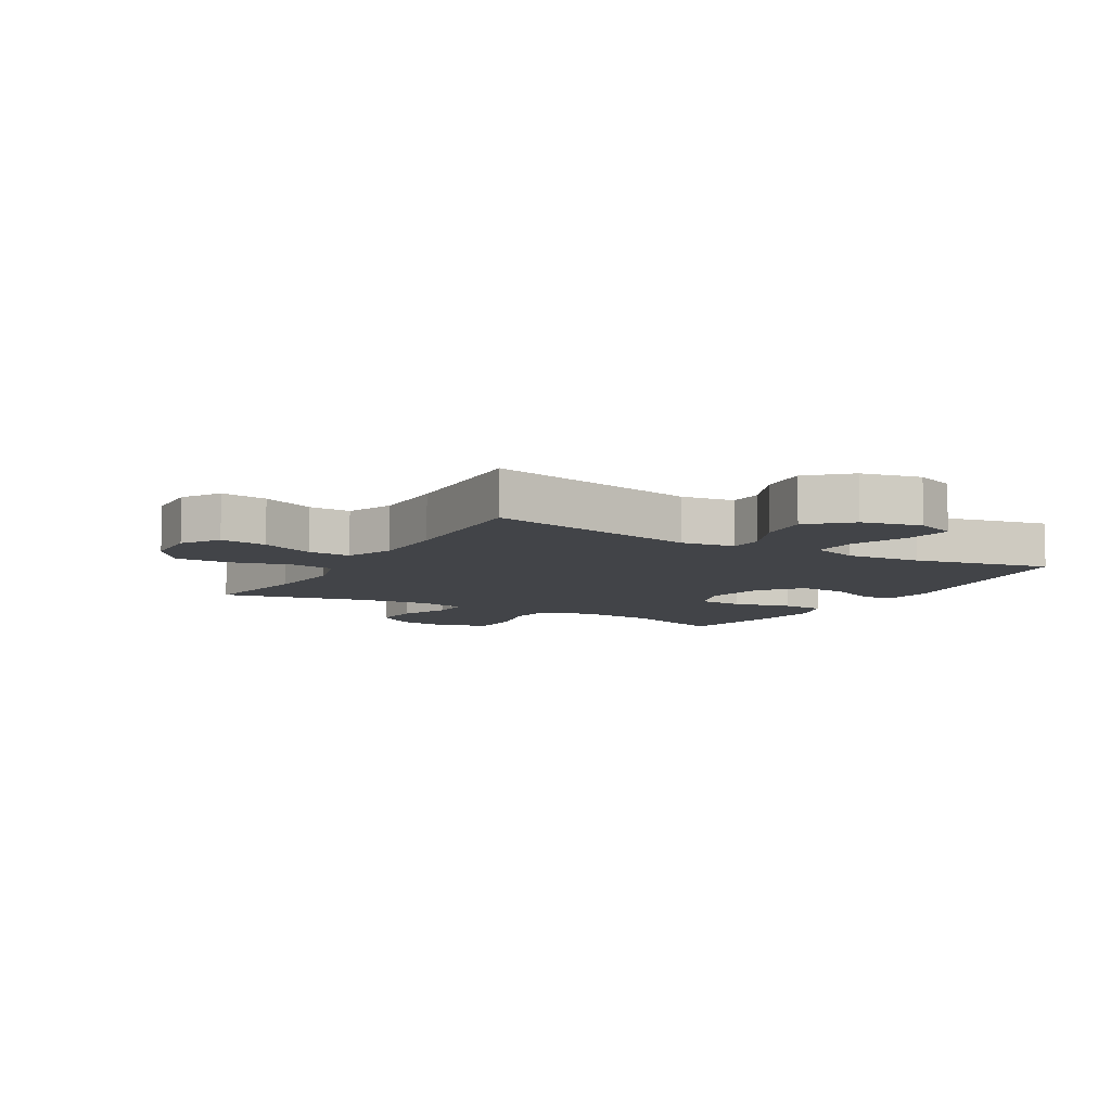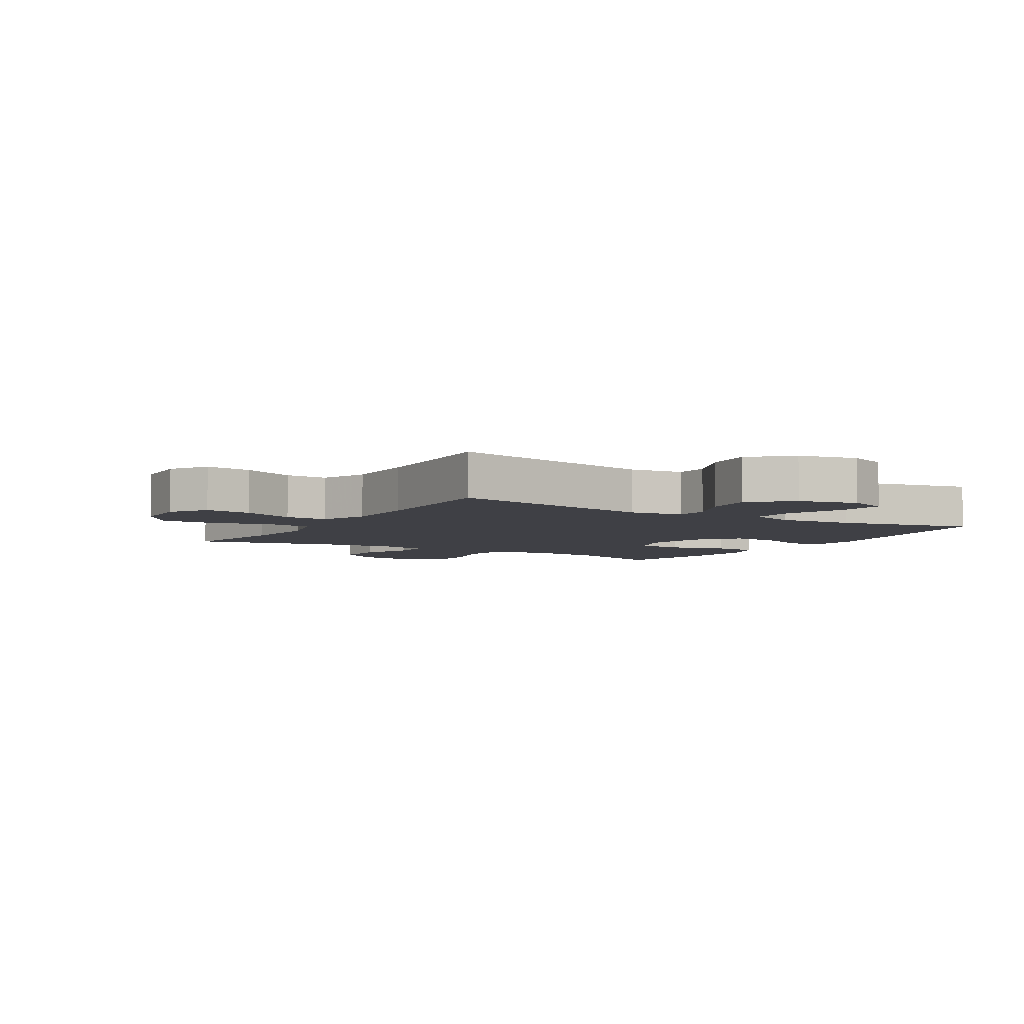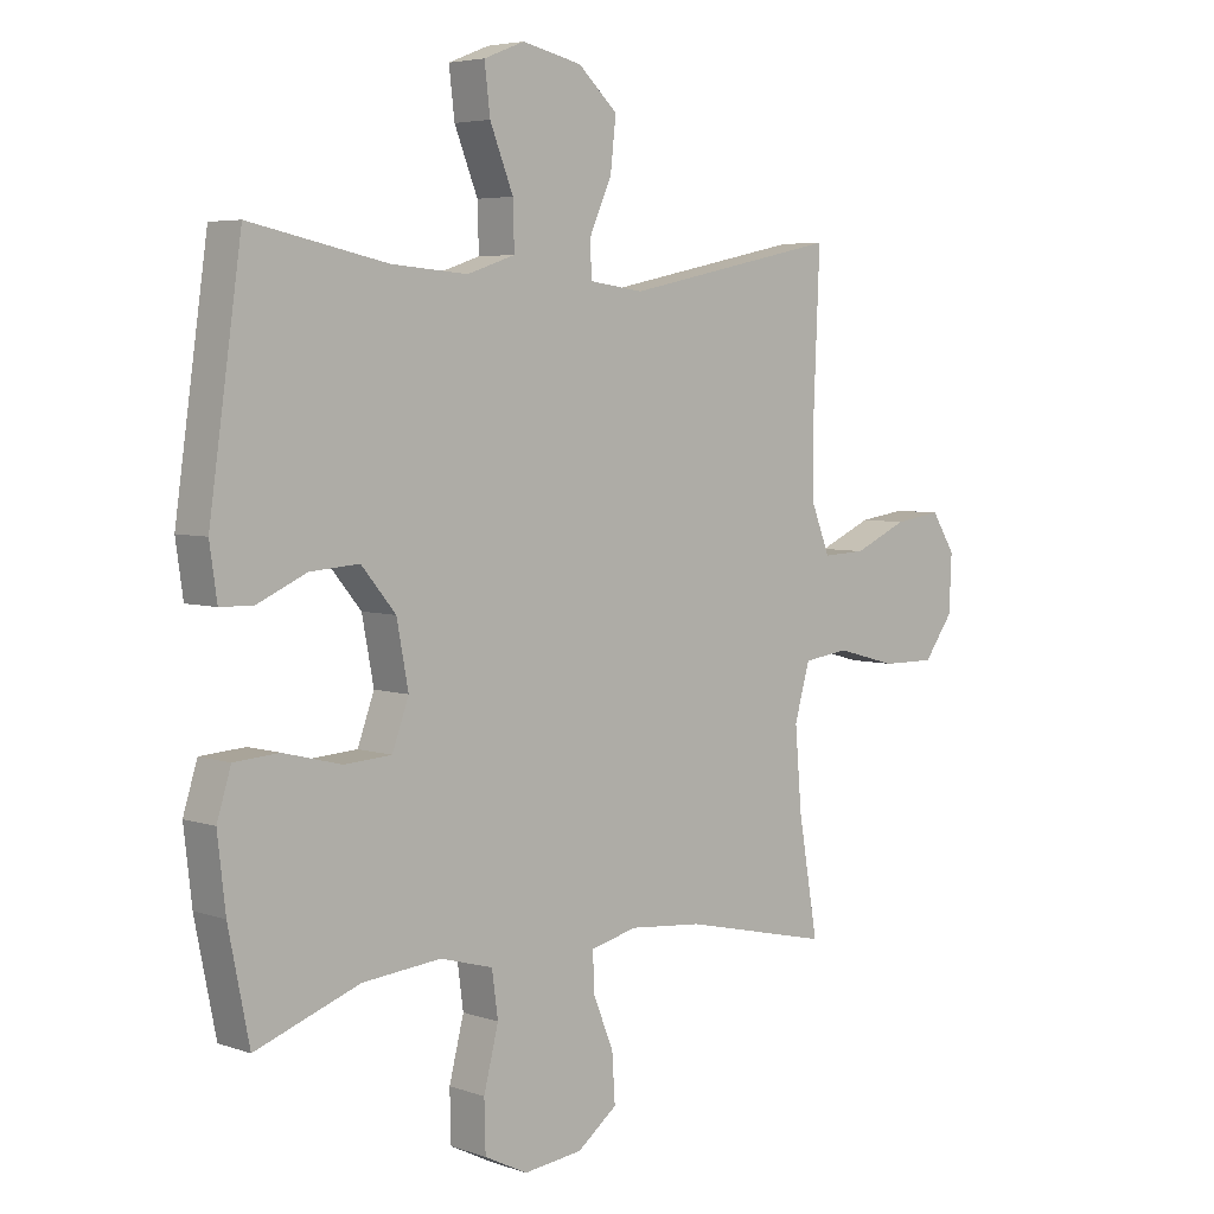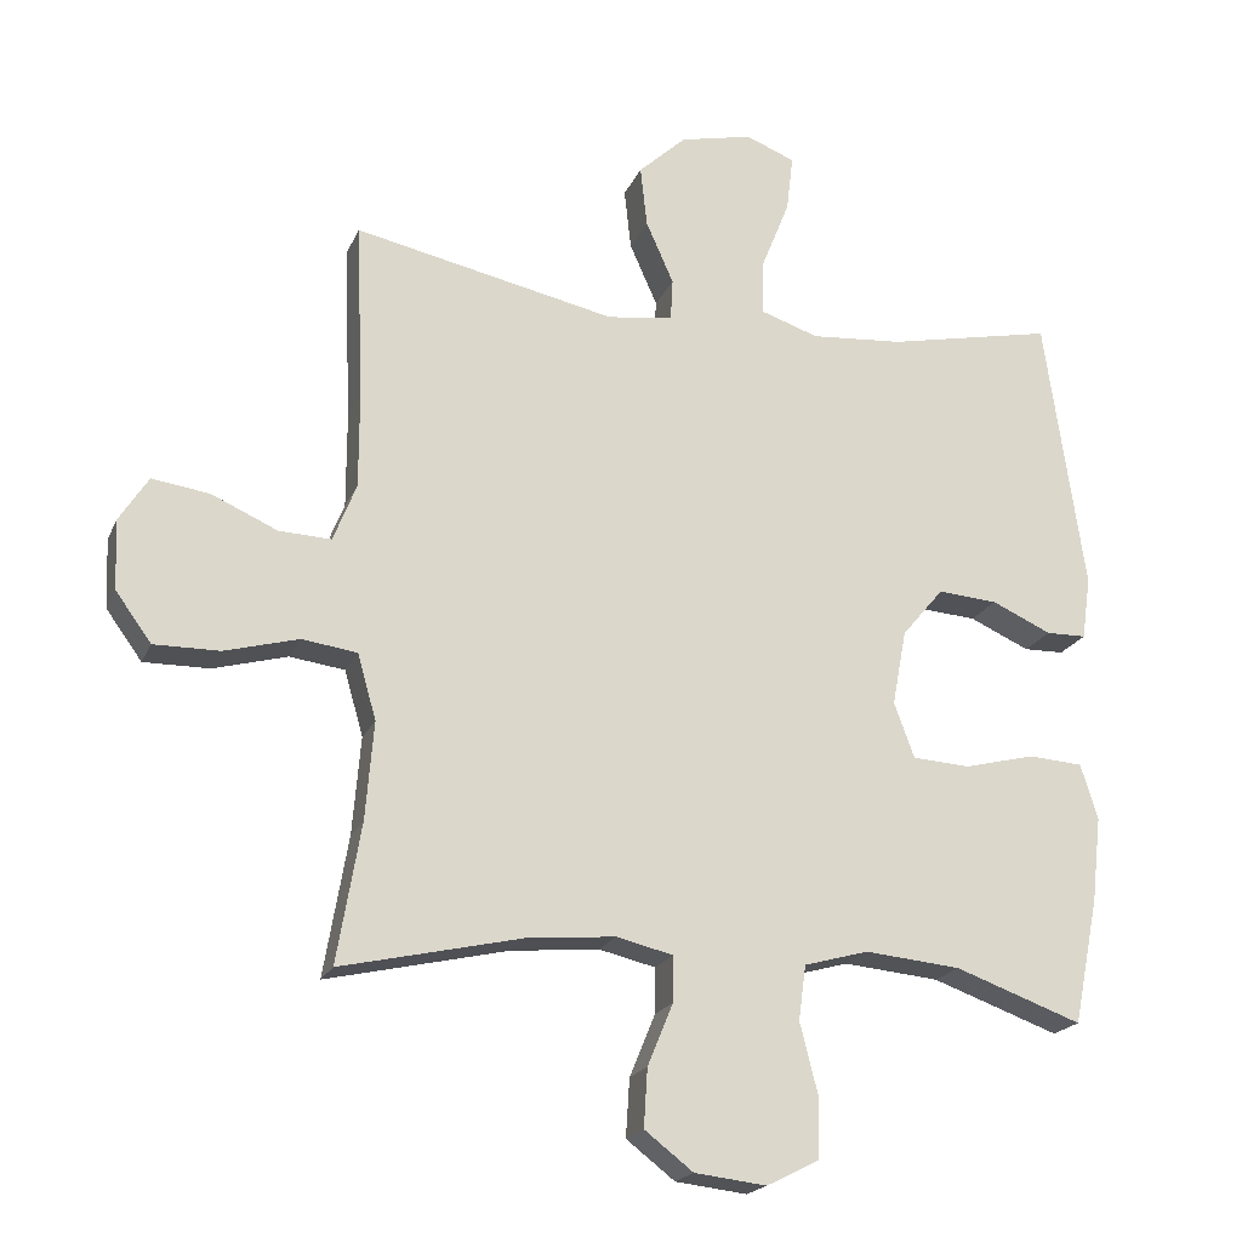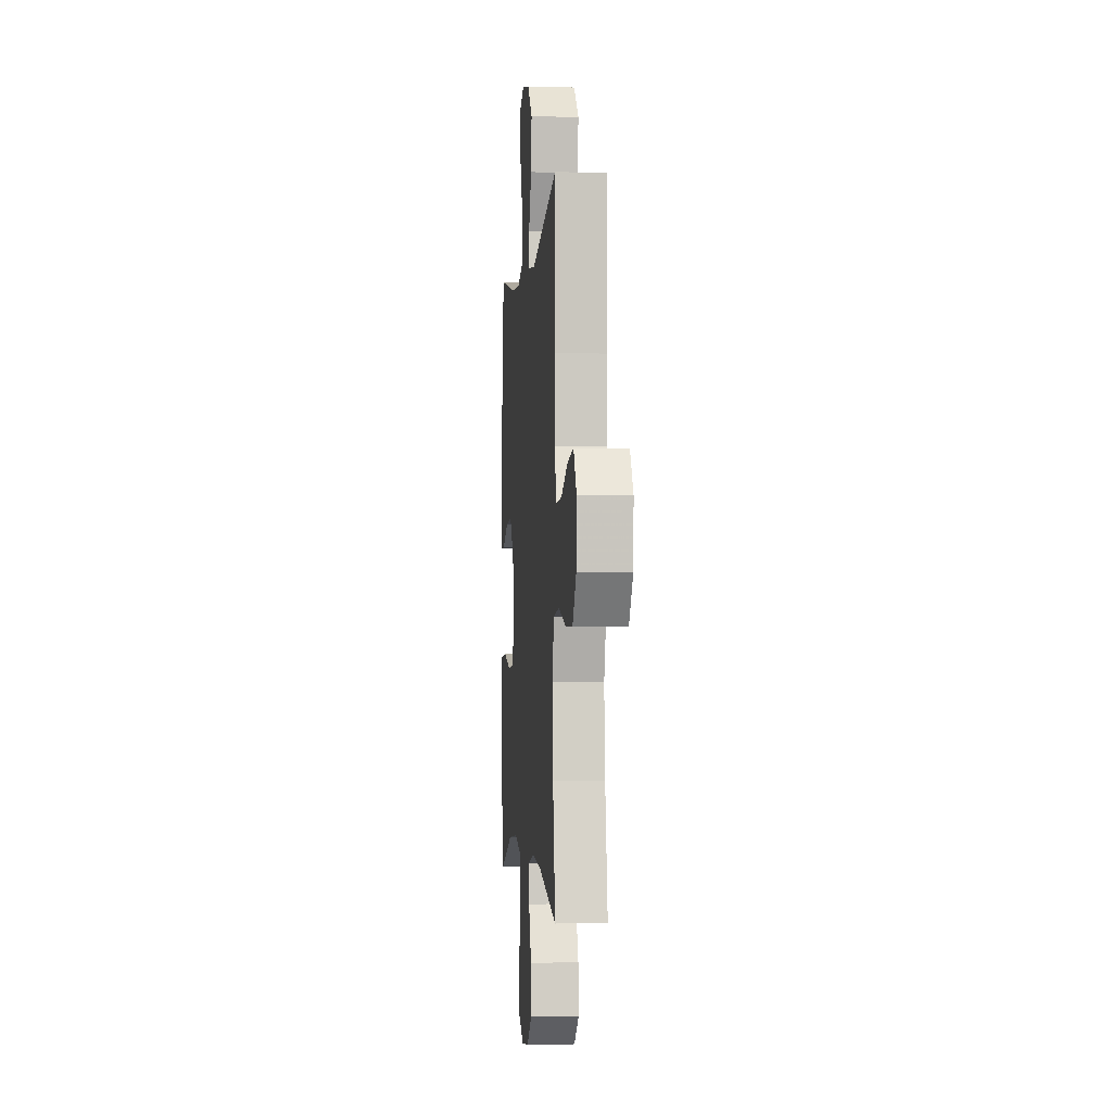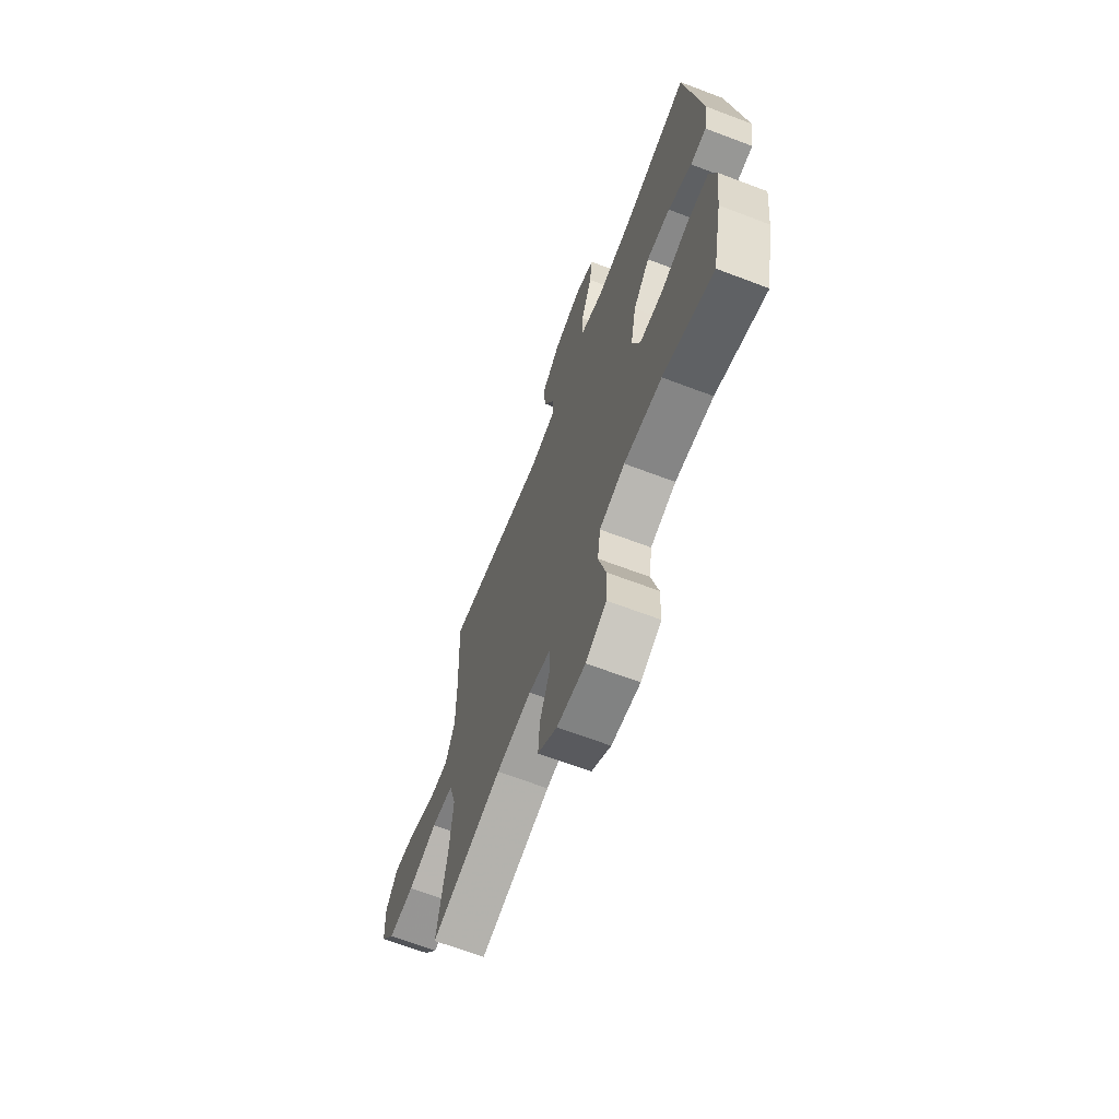
<metadata>
{"format":"obj","ext":"obj","renderer":"f3d","projection":"perspective","resolution":1024,"background":"white","views":[{"elev":-8.1,"azim":-30.1,"up":"+Y"},{"elev":-5.2,"azim":-31.2,"up":"+Y"},{"elev":5.0,"azim":137.0,"up":"+Z"},{"elev":-20.1,"azim":-18.4,"up":"+Z"},{"elev":-2.5,"azim":-95.1,"up":"+Z"},{"elev":-67.0,"azim":69.2,"up":"+Z"}]}
</metadata>
<code>
v 0.5 0.07 -0.5
v 0.33 0.07 -0.439
v 0.202 0.07 -0.427
v 0.116 0.07 -0.451
v 0.106 0.07 -0.524
v 0.13 0.07 -0.619
v 0.128 0.07 -0.7
v 0.058 0.07 -0.735
v -0.038 0.07 -0.724
v -0.103 0.07 -0.674
v -0.098 0.07 -0.596
v -0.064 0.07 -0.513
v -0.063 0.07 -0.452
v -0.139 0.07 -0.434
v -0.258 0.07 -0.445
v -0.5 0.07 -0.5
v -0.468 0.07 -0.313
v -0.457 0.07 -0.182
v -0.482 0.07 -0.094
v -0.556 0.07 -0.084
v -0.655 0.07 -0.111
v -0.743 0.07 -0.112
v -0.791 0.07 -0.046
v -0.795 0.07 0.047
v -0.756 0.07 0.108
v -0.679 0.07 0.097
v -0.591 0.07 0.058
v -0.521 0.07 0.055
v -0.49 0.07 0.133
v -0.49 0.07 0.258
v -0.5 0.07 0.5
v -0.149 0.07 0.426
v -0.061 0.07 0.438
v -0.058 0.07 0.494
v -0.095 0.07 0.577
v -0.104 0.07 0.659
v -0.04 0.07 0.718
v 0.057 0.07 0.74
v 0.123 0.07 0.714
v 0.114 0.07 0.638
v 0.076 0.07 0.543
v 0.074 0.07 0.469
v 0.152 0.07 0.443
v 0.276 0.07 0.453
v 0.5 0.07 0.5
v 0.553 0.07 0.128
v 0.541 0.07 0.044
v 0.487 0.07 0.043
v 0.407 0.07 0.079
v 0.327 0.07 0.085
v 0.271 0.07 0.018
v 0.252 0.07 -0.083
v 0.279 0.07 -0.157
v 0.356 0.07 -0.162
v 0.451 0.07 -0.138
v 0.524 0.07 -0.143
v 0.547 0.07 -0.217
v 0.534 0.07 -0.331
v 0.5 0 -0.5
v 0.33 0 -0.439
v 0.202 0 -0.427
v 0.116 0 -0.451
v 0.106 0 -0.524
v 0.13 0 -0.619
v 0.128 0 -0.7
v 0.058 0 -0.735
v -0.038 0 -0.724
v -0.103 0 -0.674
v -0.098 0 -0.596
v -0.064 0 -0.513
v -0.063 0 -0.452
v -0.139 0 -0.434
v -0.258 0 -0.445
v -0.5 0 -0.5
v -0.468 0 -0.313
v -0.457 0 -0.182
v -0.482 0 -0.094
v -0.556 0 -0.084
v -0.655 0 -0.111
v -0.743 0 -0.112
v -0.791 0 -0.046
v -0.795 0 0.047
v -0.756 0 0.108
v -0.679 0 0.097
v -0.591 0 0.058
v -0.521 0 0.055
v -0.49 0 0.133
v -0.49 0 0.258
v -0.5 0 0.5
v -0.149 0 0.426
v -0.061 0 0.438
v -0.058 0 0.494
v -0.095 0 0.577
v -0.104 0 0.659
v -0.04 0 0.718
v 0.057 0 0.74
v 0.123 0 0.714
v 0.114 0 0.638
v 0.076 0 0.543
v 0.074 0 0.469
v 0.152 0 0.443
v 0.276 0 0.453
v 0.5 0 0.5
v 0.553 0 0.128
v 0.541 0 0.044
v 0.487 0 0.043
v 0.407 0 0.079
v 0.327 0 0.085
v 0.271 0 0.018
v 0.252 0 -0.083
v 0.279 0 -0.157
v 0.356 0 -0.162
v 0.451 0 -0.138
v 0.524 0 -0.143
v 0.547 0 -0.217
v 0.534 0 -0.331
f 57 58 1 2
f 54 55 56 57
f 53 54 57 2
f 52 53 2 3
f 46 47 48 49
f 44 45 46 49
f 43 44 49 50
f 42 43 50 51
f 38 39 40 41
f 38 41 42
f 37 38 42
f 34 35 36 37
f 33 34 37 42
f 30 31 32
f 29 30 32 33
f 28 29 33 42
f 24 25 26 27
f 24 27 28
f 23 24 28
f 20 21 22 23
f 19 20 23 28
f 18 19 28 42
f 15 16 17
f 14 15 17 18
f 13 14 18 42
f 9 10 11 12
f 5 6 7 8
f 4 5 8 9
f 52 3 4
f 13 42 51 52
f 12 13 52
f 4 9 12 52
f 60 59 116 115
f 115 114 113 112
f 60 115 112 111
f 61 60 111 110
f 107 106 105 104
f 107 104 103 102
f 108 107 102 101
f 109 108 101 100
f 99 98 97 96
f 100 99 96
f 100 96 95
f 95 94 93 92
f 100 95 92 91
f 90 89 88
f 91 90 88 87
f 100 91 87 86
f 85 84 83 82
f 86 85 82
f 86 82 81
f 81 80 79 78
f 86 81 78 77
f 100 86 77 76
f 75 74 73
f 76 75 73 72
f 100 76 72 71
f 70 69 68 67
f 66 65 64 63
f 67 66 63 62
f 62 61 110
f 110 109 100 71
f 110 71 70
f 110 70 67 62
f 1 59 60 2
f 2 60 61 3
f 3 61 62 4
f 4 62 63 5
f 5 63 64 6
f 6 64 65 7
f 7 65 66 8
f 8 66 67 9
f 9 67 68 10
f 10 68 69 11
f 11 69 70 12
f 12 70 71 13
f 13 71 72 14
f 14 72 73 15
f 15 73 74 16
f 16 74 75 17
f 17 75 76 18
f 18 76 77 19
f 19 77 78 20
f 20 78 79 21
f 21 79 80 22
f 22 80 81 23
f 23 81 82 24
f 24 82 83 25
f 25 83 84 26
f 26 84 85 27
f 27 85 86 28
f 28 86 87 29
f 29 87 88 30
f 30 88 89 31
f 31 89 90 32
f 32 90 91 33
f 33 91 92 34
f 34 92 93 35
f 35 93 94 36
f 36 94 95 37
f 37 95 96 38
f 38 96 97 39
f 39 97 98 40
f 40 98 99 41
f 41 99 100 42
f 42 100 101 43
f 43 101 102 44
f 44 102 103 45
f 45 103 104 46
f 46 104 105 47
f 47 105 106 48
f 48 106 107 49
f 49 107 108 50
f 50 108 109 51
f 51 109 110 52
f 52 110 111 53
f 53 111 112 54
f 54 112 113 55
f 55 113 114 56
f 56 114 115 57
f 57 115 116 58
f 58 116 59 1

</code>
